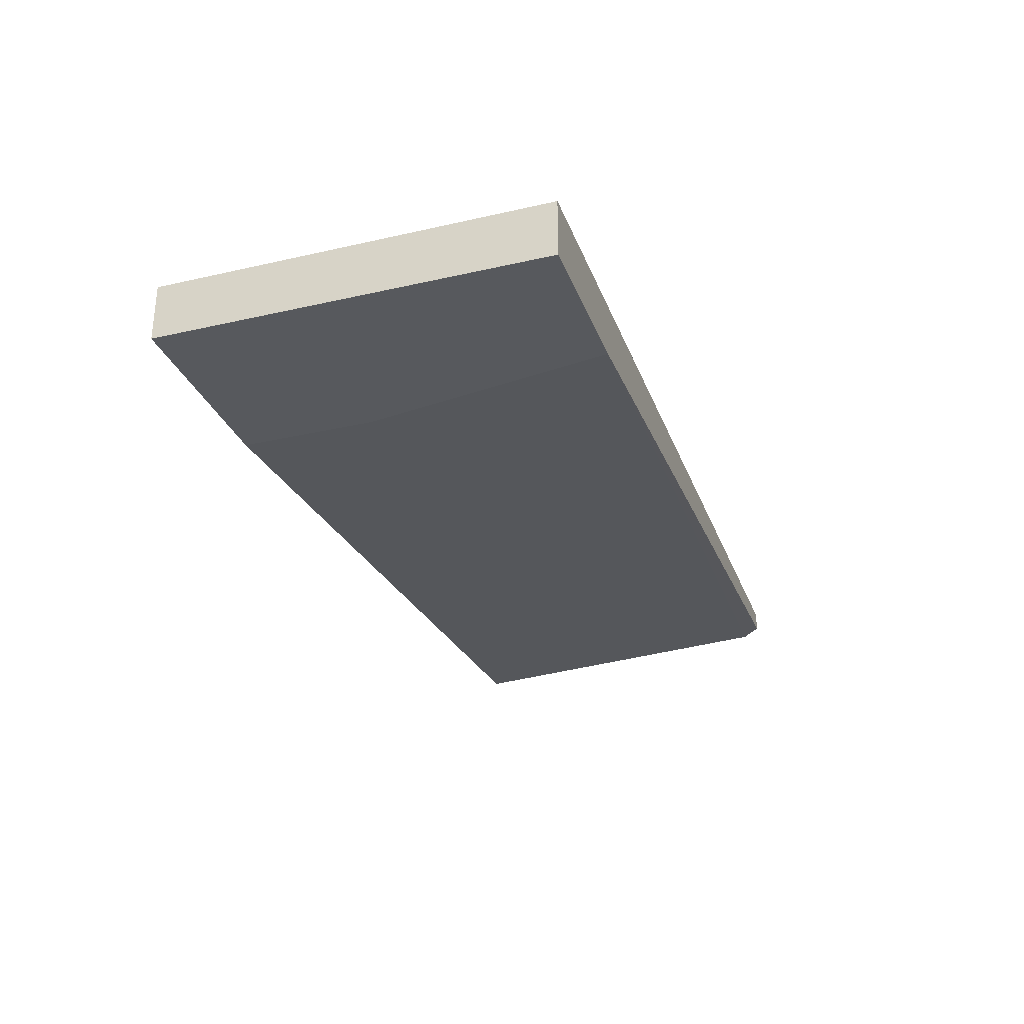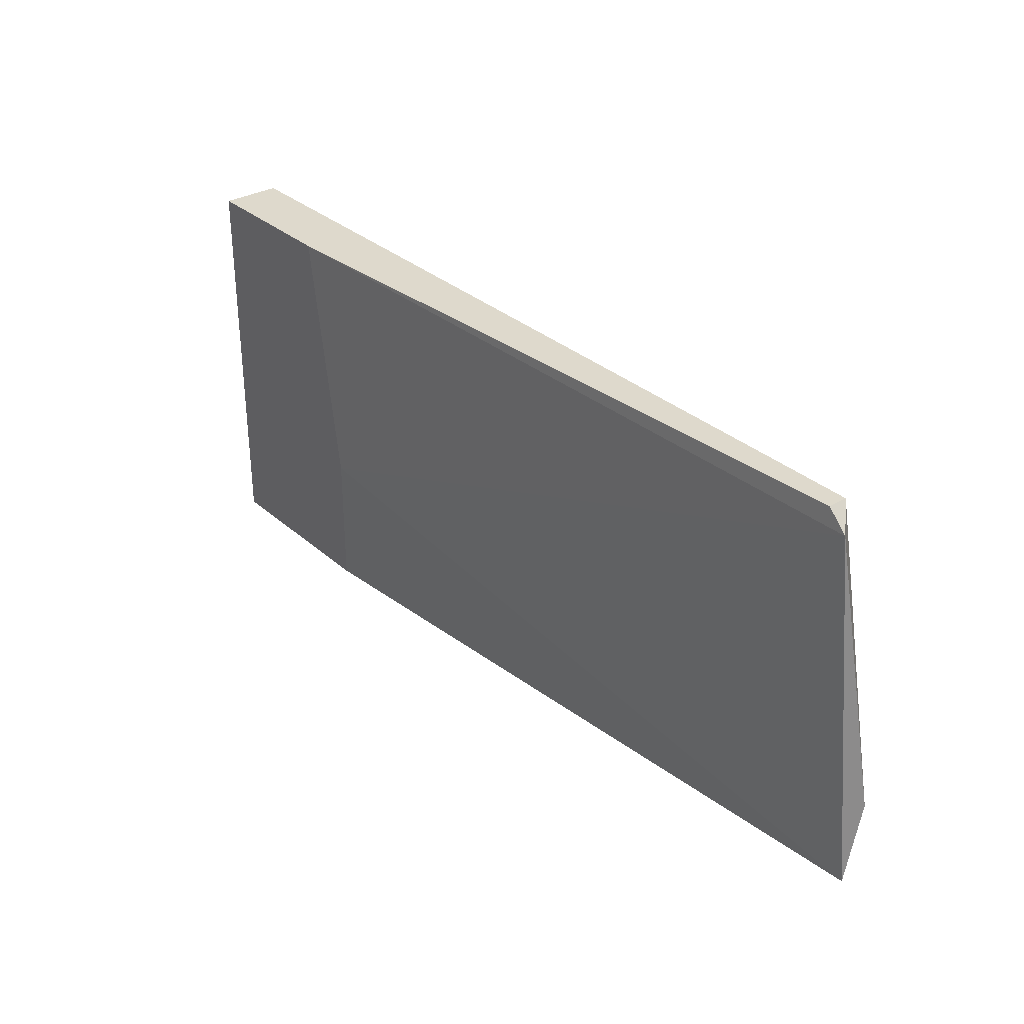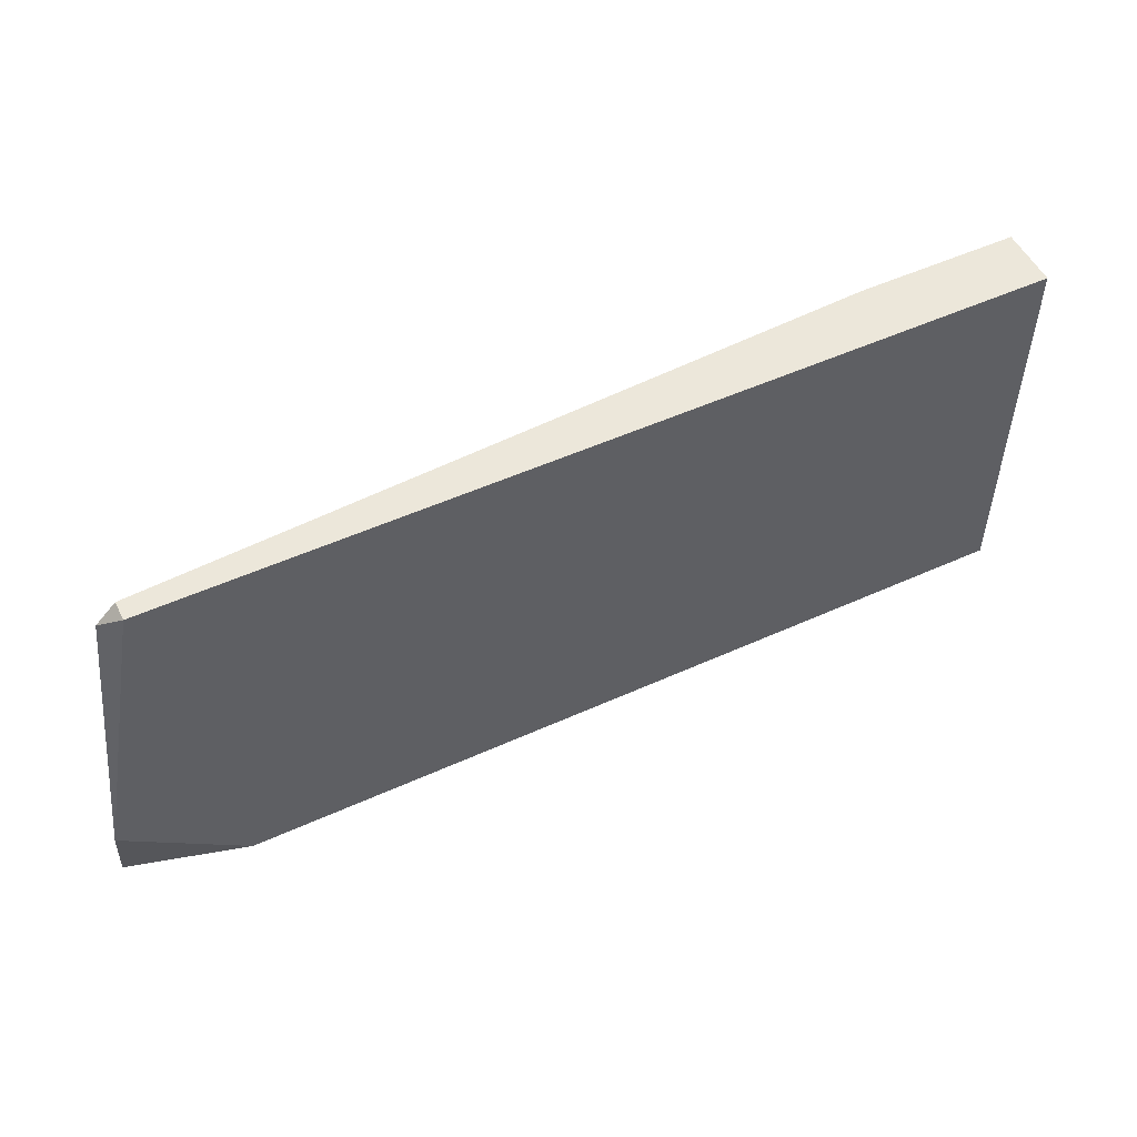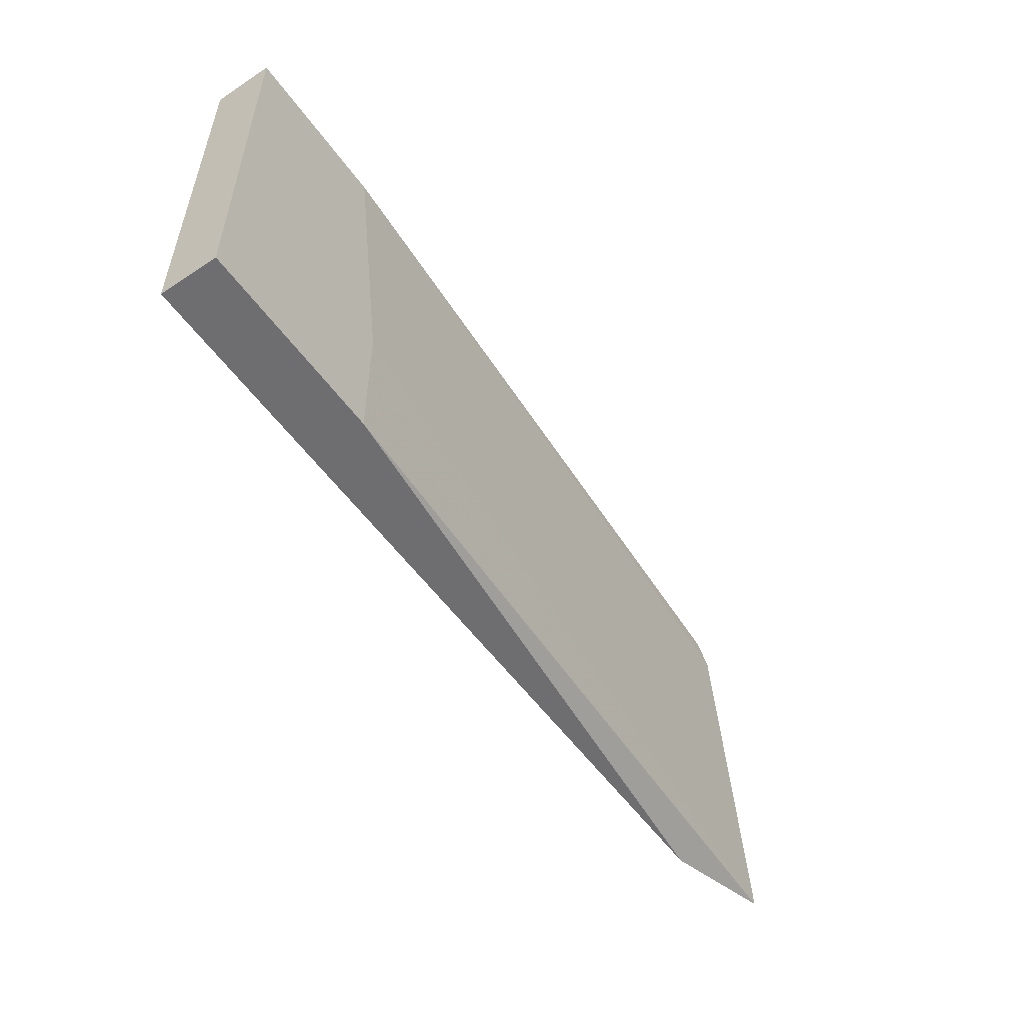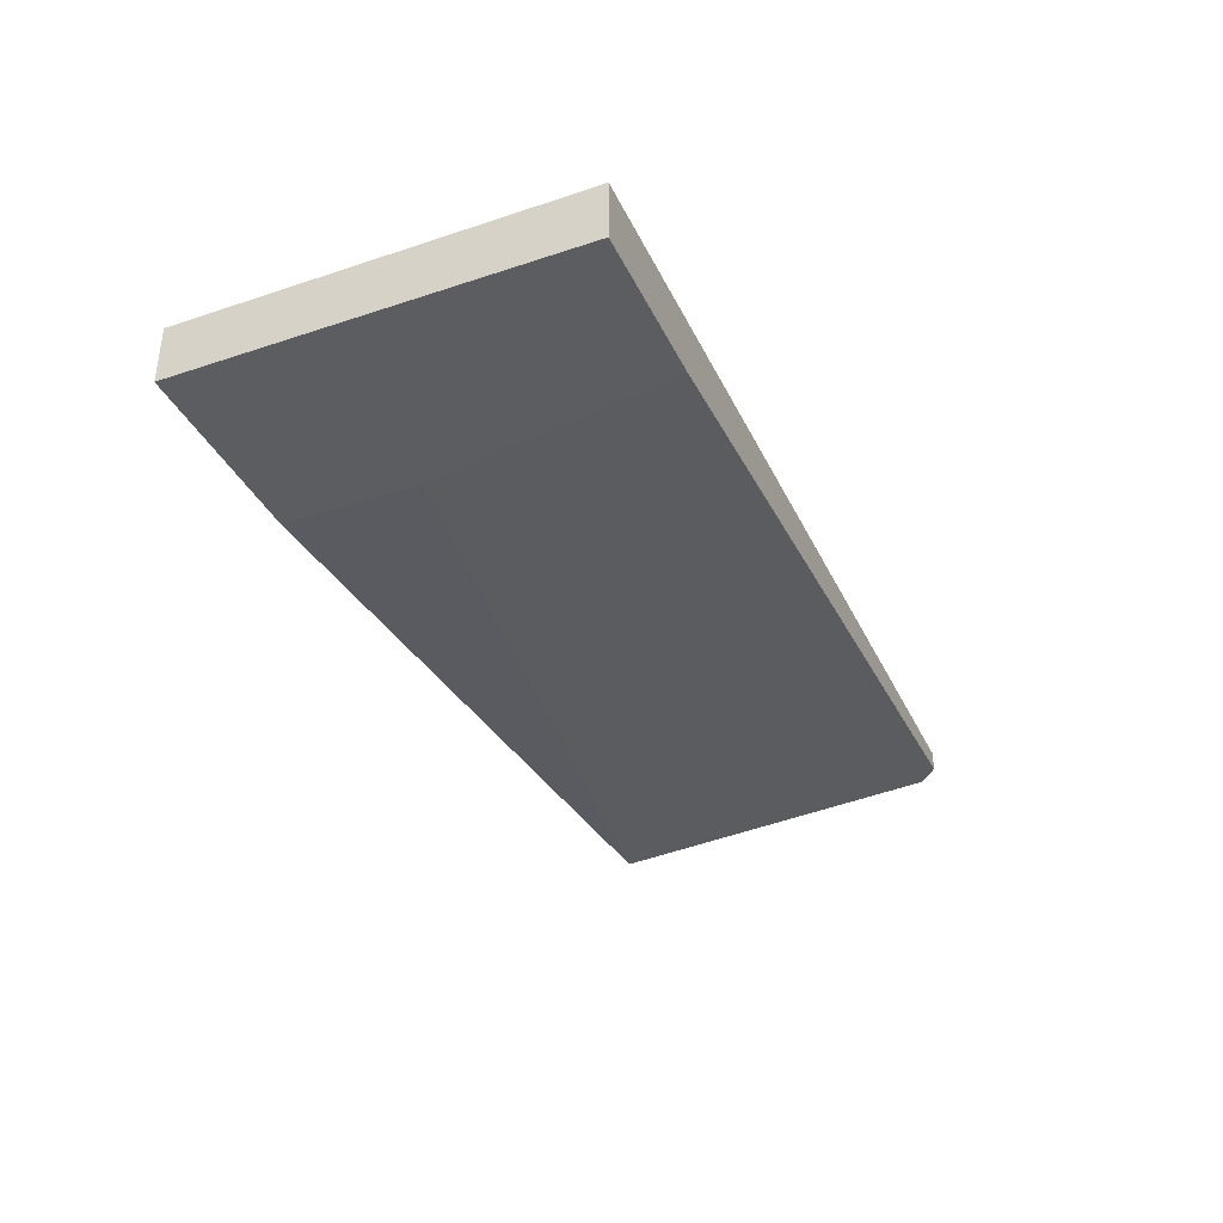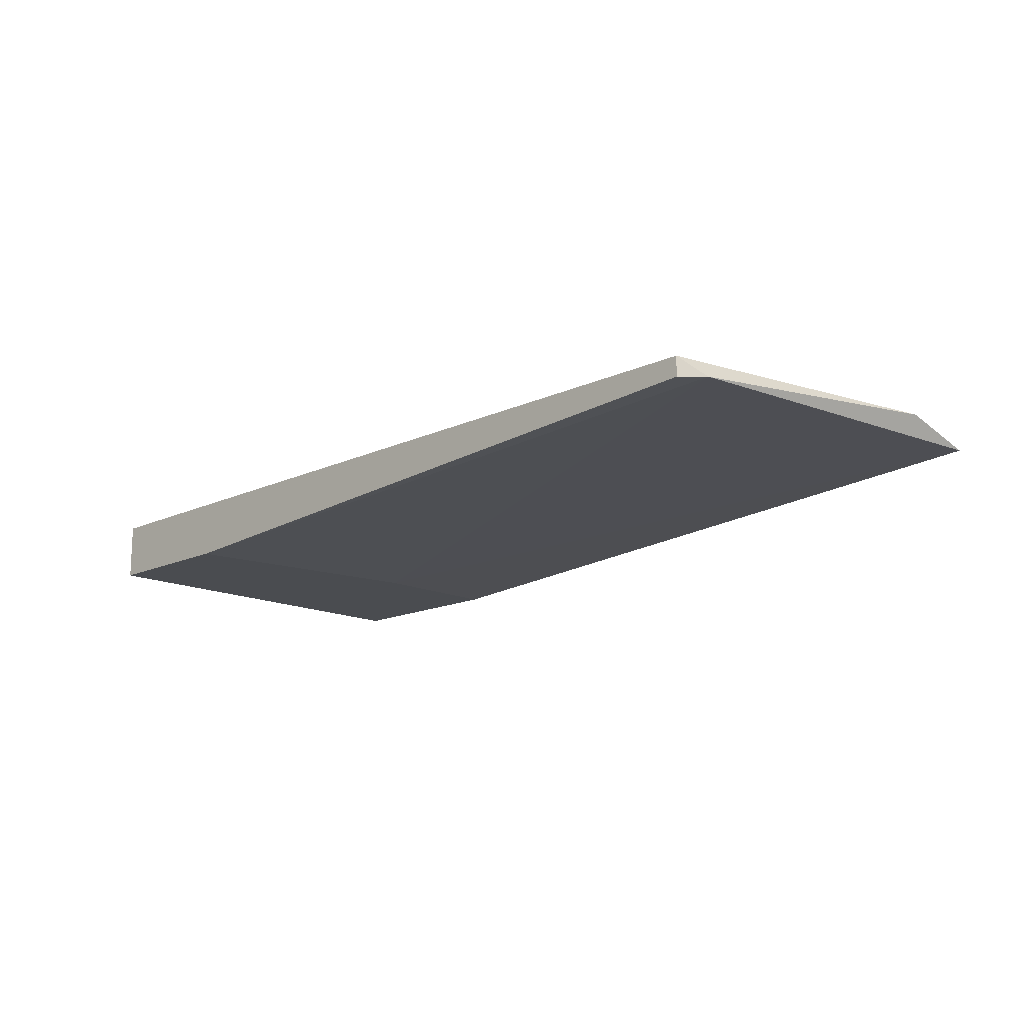
<metadata>
{"format":"obj","ext":"obj","renderer":"f3d","projection":"perspective","resolution":1024,"background":"white","views":[{"elev":-29.6,"azim":-71.5,"up":"+Y"},{"elev":32.0,"azim":50.7,"up":"+Z"},{"elev":52.3,"azim":154.0,"up":"+Z"},{"elev":-54.4,"azim":-55.0,"up":"+Z"},{"elev":-36.5,"azim":-66.7,"up":"+Y"},{"elev":-15.1,"azim":45.0,"up":"+Y"}]}
</metadata>
<code>
v -0.03262 0.006946 -0.03807
v 0.01575 0.01067 -0.05667
v 0.01575 0.009425 -0.06163
v -0.04255 0.006946 -0.03807
v -0.04255 0.006946 -0.06288
v -0.04255 0.01067 -0.03807
v -0.04255 0.01067 -0.06288
v -0.03014 0.006946 -0.06288
v -0.03014 0.006946 -0.05419
v 0.01327 0.009425 -0.03931
v 0.01203 0.01067 -0.03807
v 0.01203 0.009425 -0.03807
v 0.008299 0.01067 -0.06288
f 1 9 10
f 5 4 7
f 2 7 6
f 7 4 6
f 6 4 12
f 4 5 9
f 2 6 11
f 6 12 11
f 5 7 13
f 7 2 13
f 2 3 13
f 12 4 1
f 4 9 1
f 9 5 8
f 3 9 8
f 5 13 8
f 13 3 8
f 3 2 10
f 9 3 10
f 2 11 10
f 11 12 10
f 12 1 10

</code>
